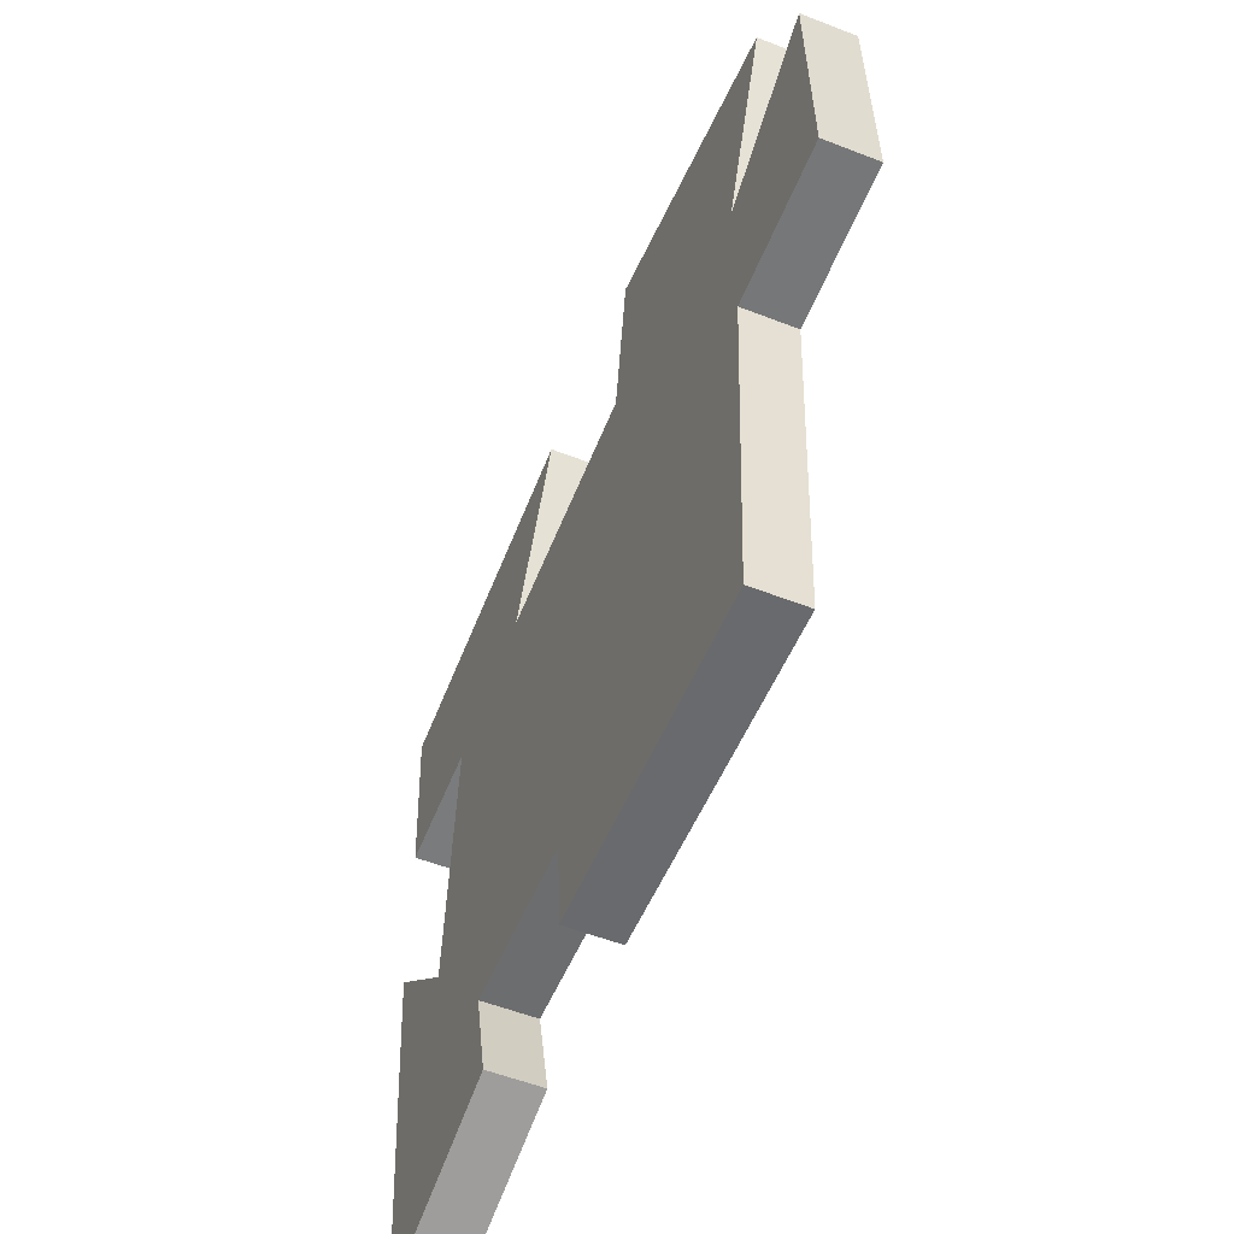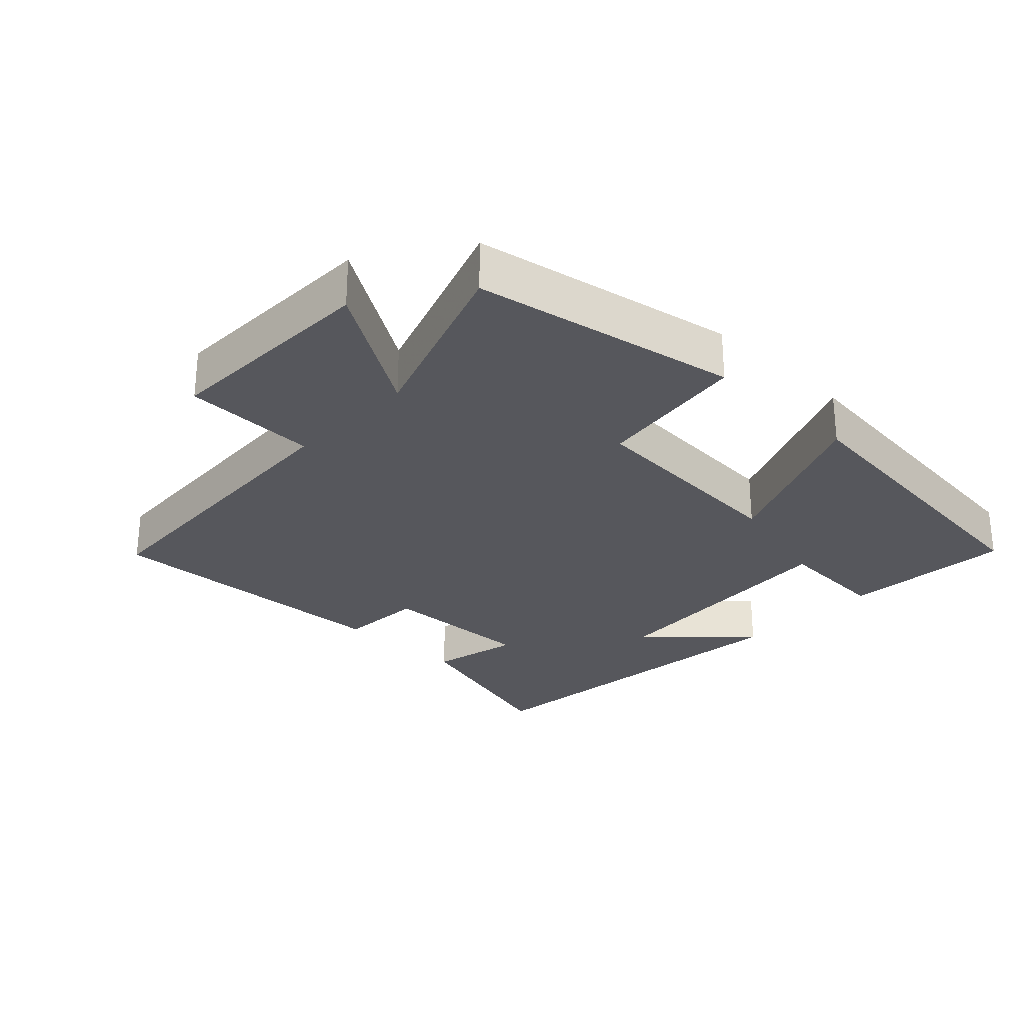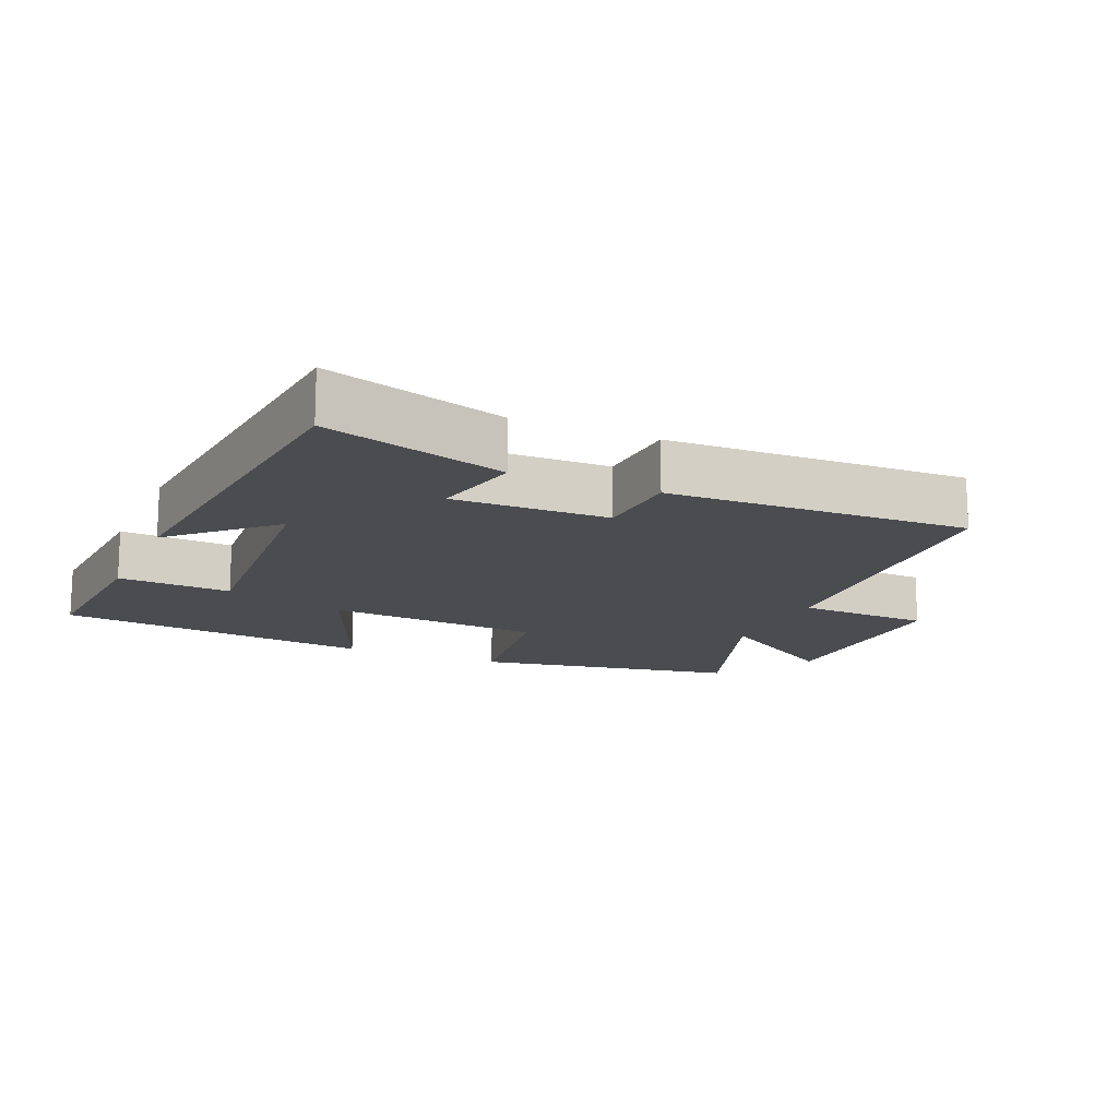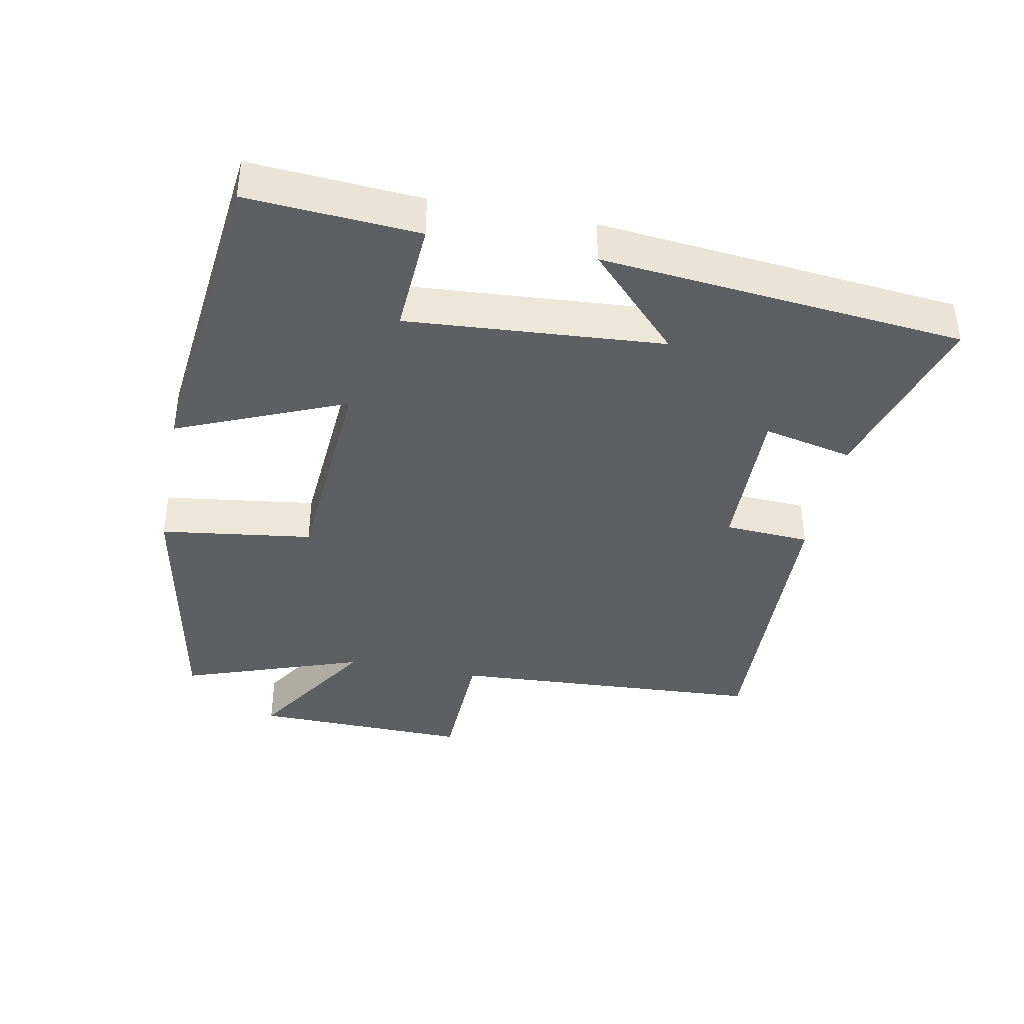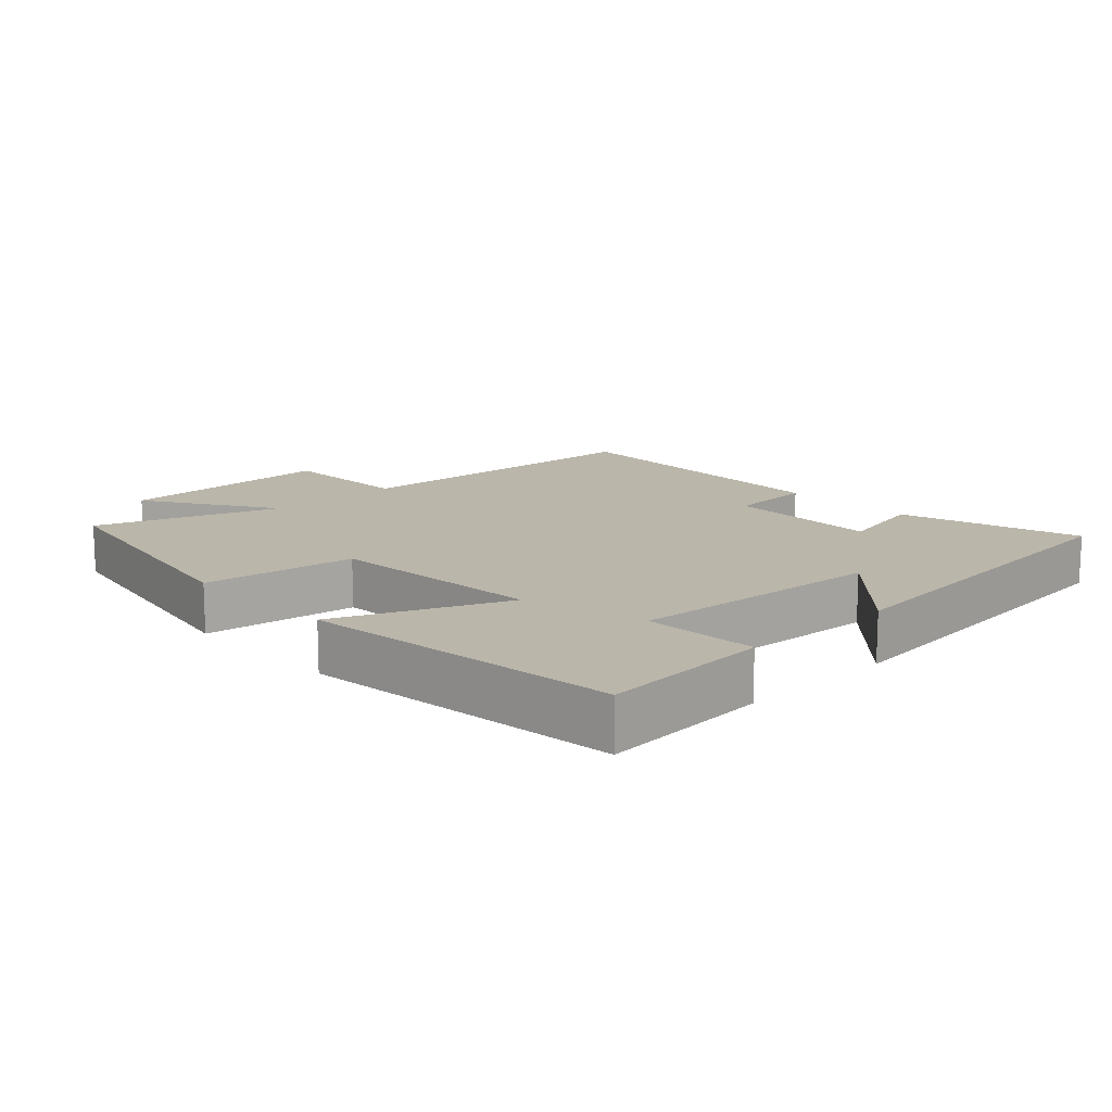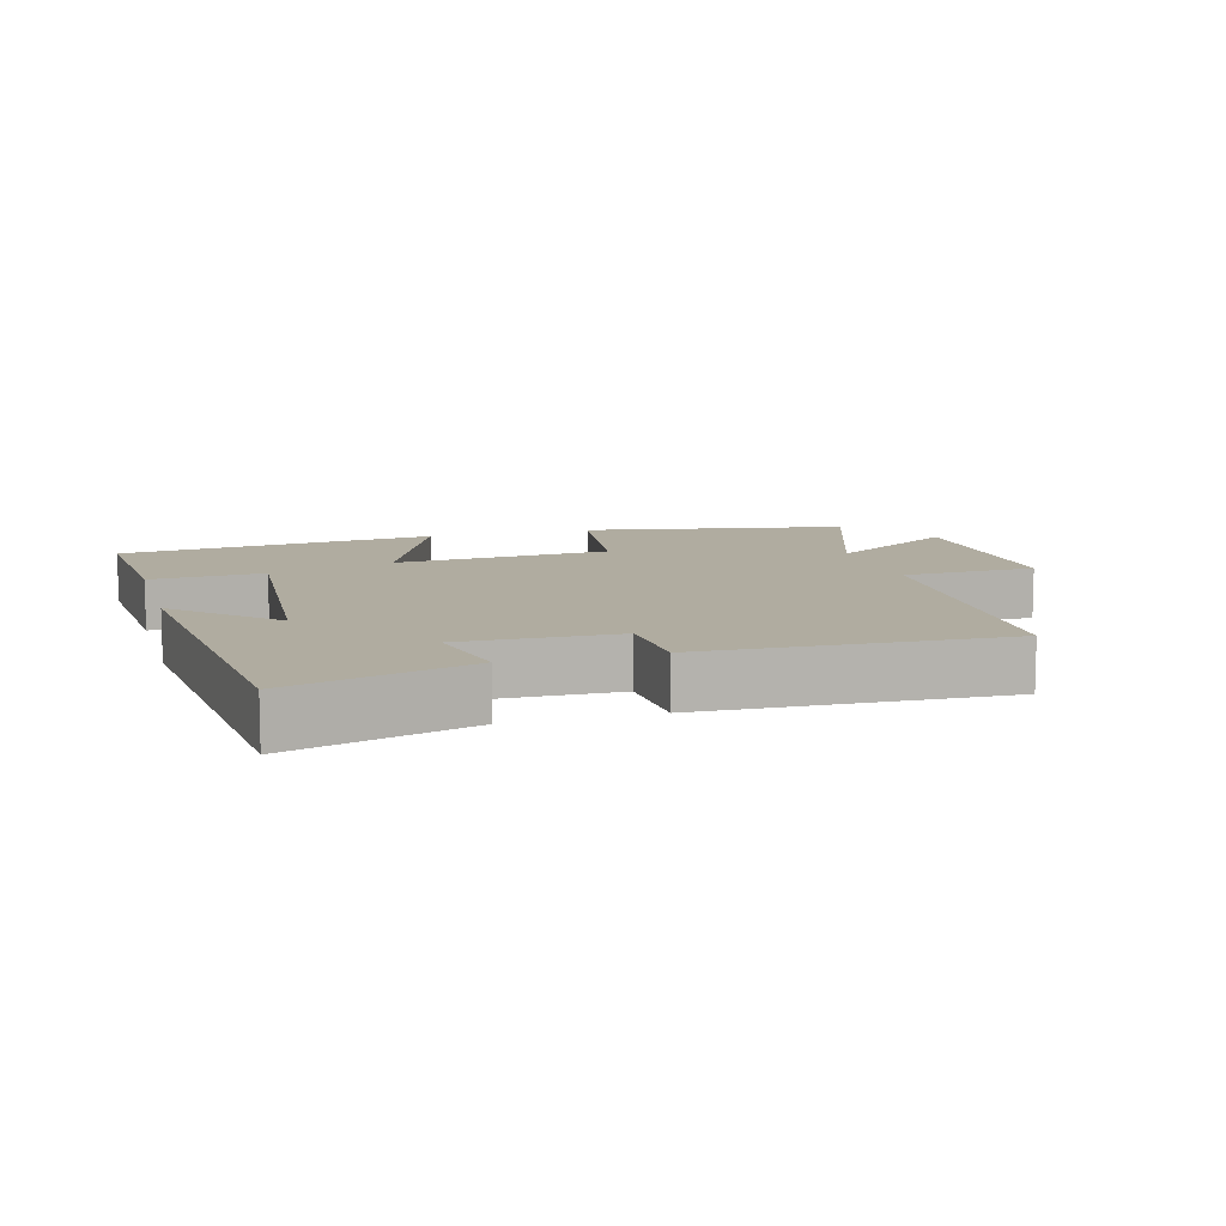
<metadata>
{"format":"obj","ext":"obj","renderer":"f3d","projection":"perspective","resolution":1024,"background":"white","views":[{"elev":-55.4,"azim":-112.3,"up":"+Z"},{"elev":-27.5,"azim":-43.8,"up":"+Y"},{"elev":-15.1,"azim":156.2,"up":"+Y"},{"elev":-39.5,"azim":78.8,"up":"+Y"},{"elev":14.0,"azim":46.5,"up":"+Y"},{"elev":9.9,"azim":164.0,"up":"+Y"}]}
</metadata>
<code>
v 0.517 0.07 0.449
v 0.5 0.07 0.196
v 0.332 0.07 0.205
v 0.36 0.07 -0.175
v 0.5 0.07 -0.04
v 0.449 0.07 -0.577
v 0.181 0.07 -0.5
v 0.21 0.07 -0.367
v -0.02 0.07 -0.373
v -0.027 0.07 -0.5
v -0.472 0.07 -0.518
v -0.5 0.07 -0.05
v -0.699 0.07 -0.044
v -0.693 0.07 0.28
v -0.5 0.07 0.158
v -0.595 0.07 0.427
v -0.204 0.07 0.5
v -0.173 0.07 0.274
v 0.149 0.07 0.252
v 0.044 0.07 0.5
v 0.517 0 0.449
v 0.5 0 0.196
v 0.332 0 0.205
v 0.36 0 -0.175
v 0.5 0 -0.04
v 0.449 0 -0.577
v 0.181 0 -0.5
v 0.21 0 -0.367
v -0.02 0 -0.373
v -0.027 0 -0.5
v -0.472 0 -0.518
v -0.5 0 -0.05
v -0.699 0 -0.044
v -0.693 0 0.28
v -0.5 0 0.158
v -0.595 0 0.427
v -0.204 0 0.5
v -0.173 0 0.274
v 0.149 0 0.252
v 0.044 0 0.5
f 19 20 1 2
f 18 19 2 3
f 15 16 17 18
f 15 18 3 4
f 12 13 14 15
f 12 15 4
f 9 10 11 12
f 8 9 12 4
f 6 7 8
f 4 5 6 8
f 22 21 40 39
f 23 22 39 38
f 38 37 36 35
f 24 23 38 35
f 35 34 33 32
f 24 35 32
f 32 31 30 29
f 24 32 29 28
f 28 27 26
f 28 26 25 24
f 1 21 22 2
f 2 22 23 3
f 3 23 24 4
f 4 24 25 5
f 5 25 26 6
f 6 26 27 7
f 7 27 28 8
f 8 28 29 9
f 9 29 30 10
f 10 30 31 11
f 11 31 32 12
f 12 32 33 13
f 13 33 34 14
f 14 34 35 15
f 15 35 36 16
f 16 36 37 17
f 17 37 38 18
f 18 38 39 19
f 19 39 40 20
f 20 40 21 1

</code>
